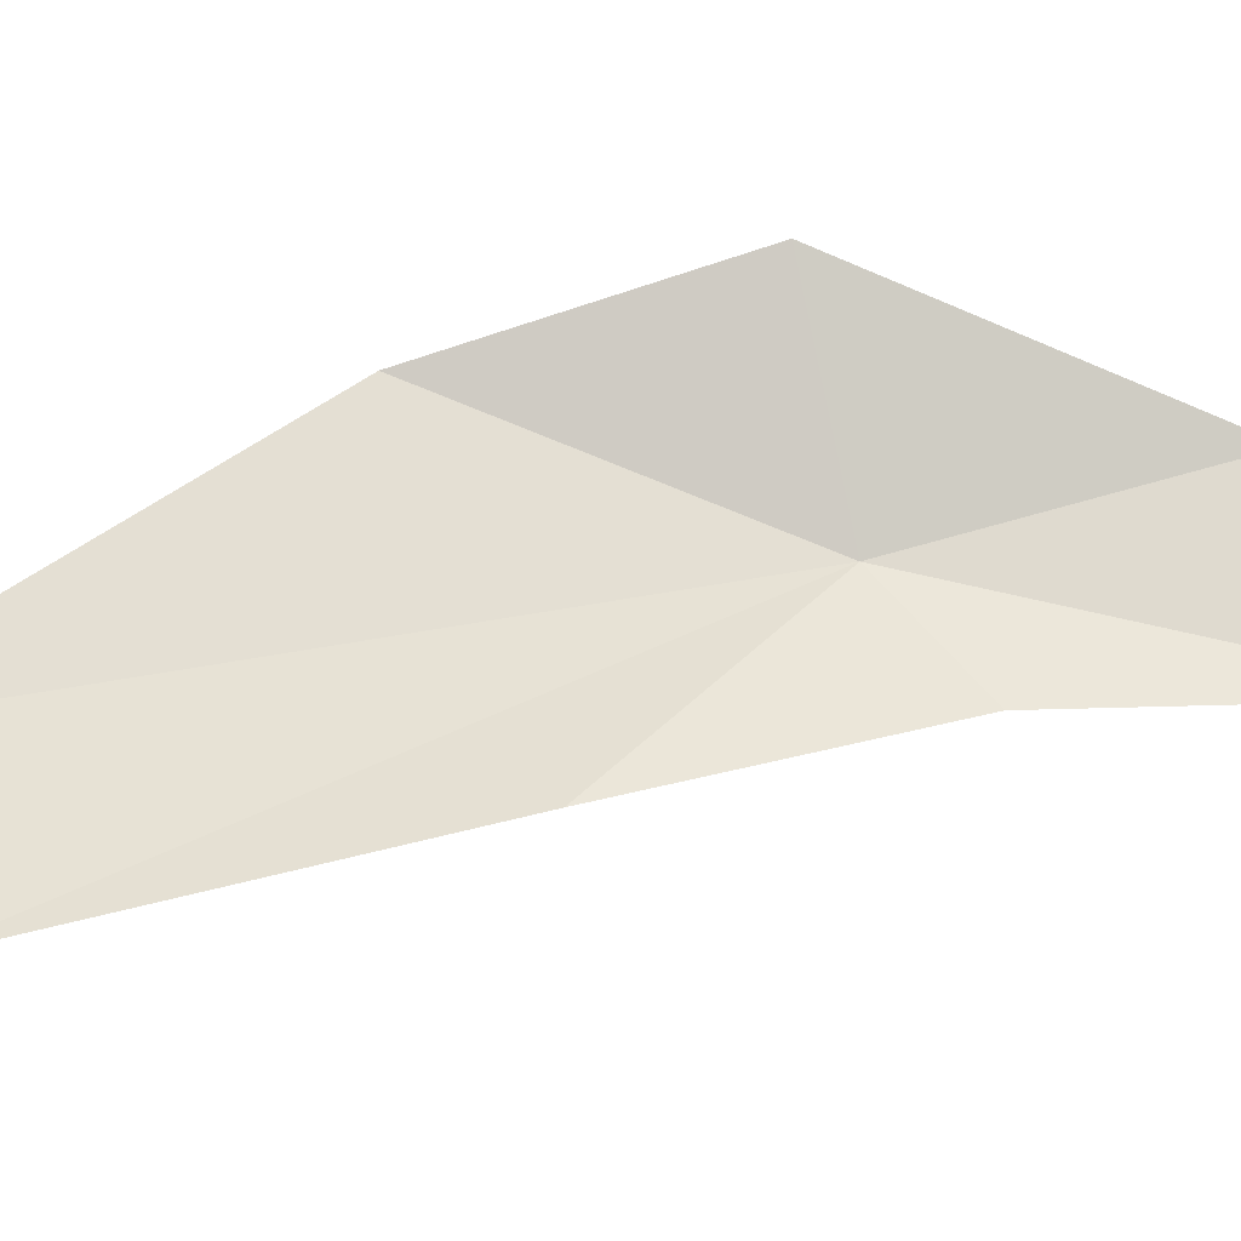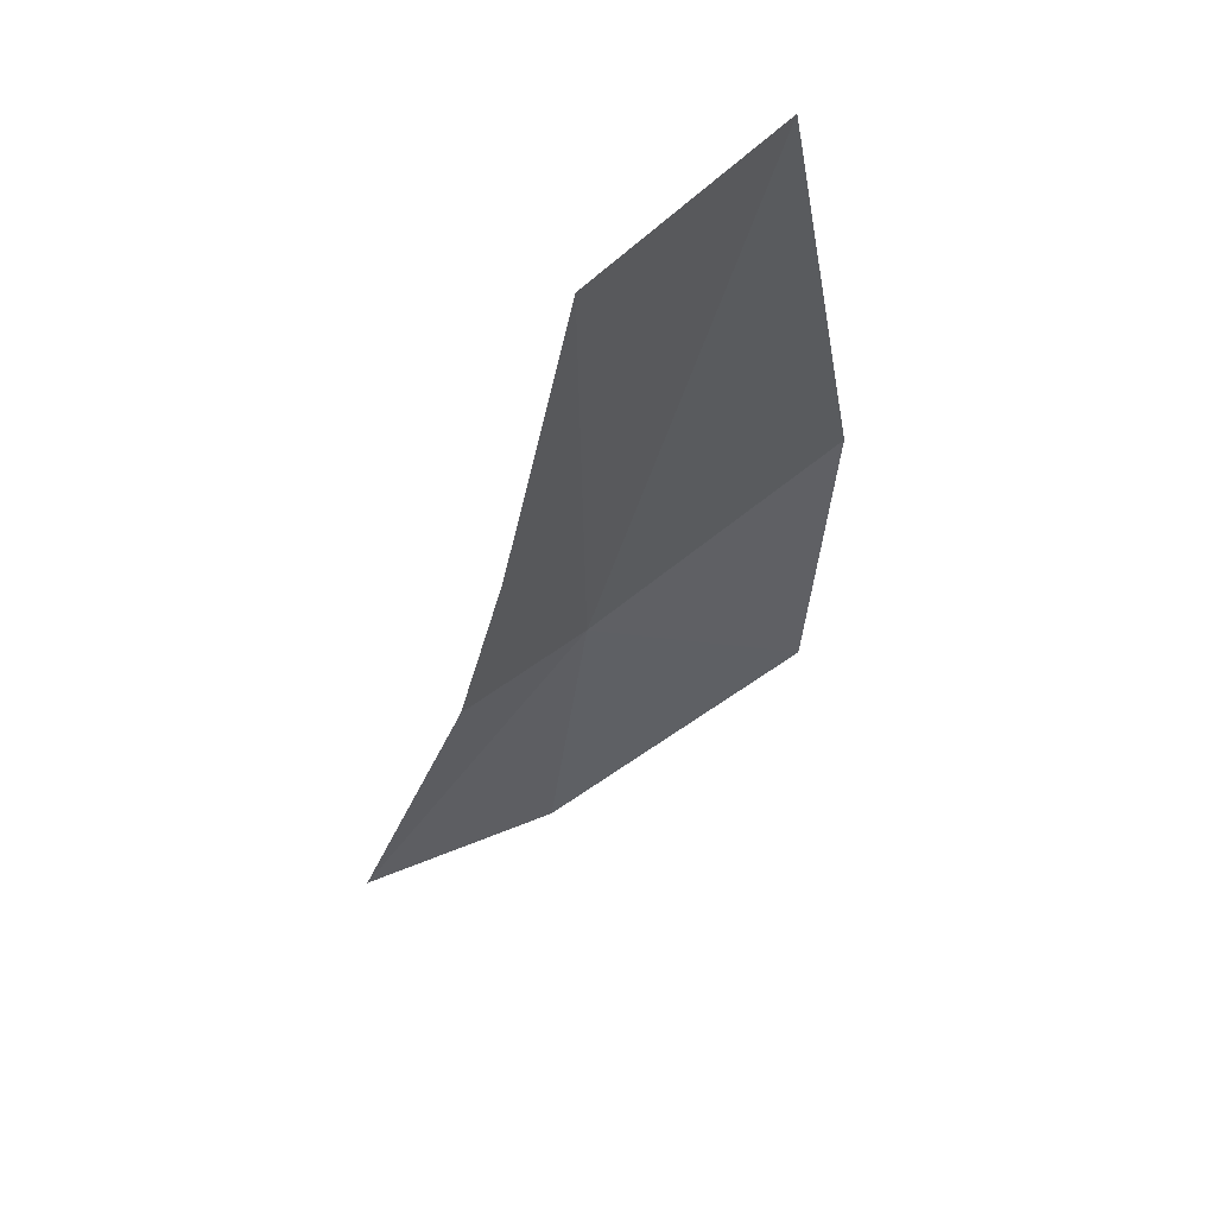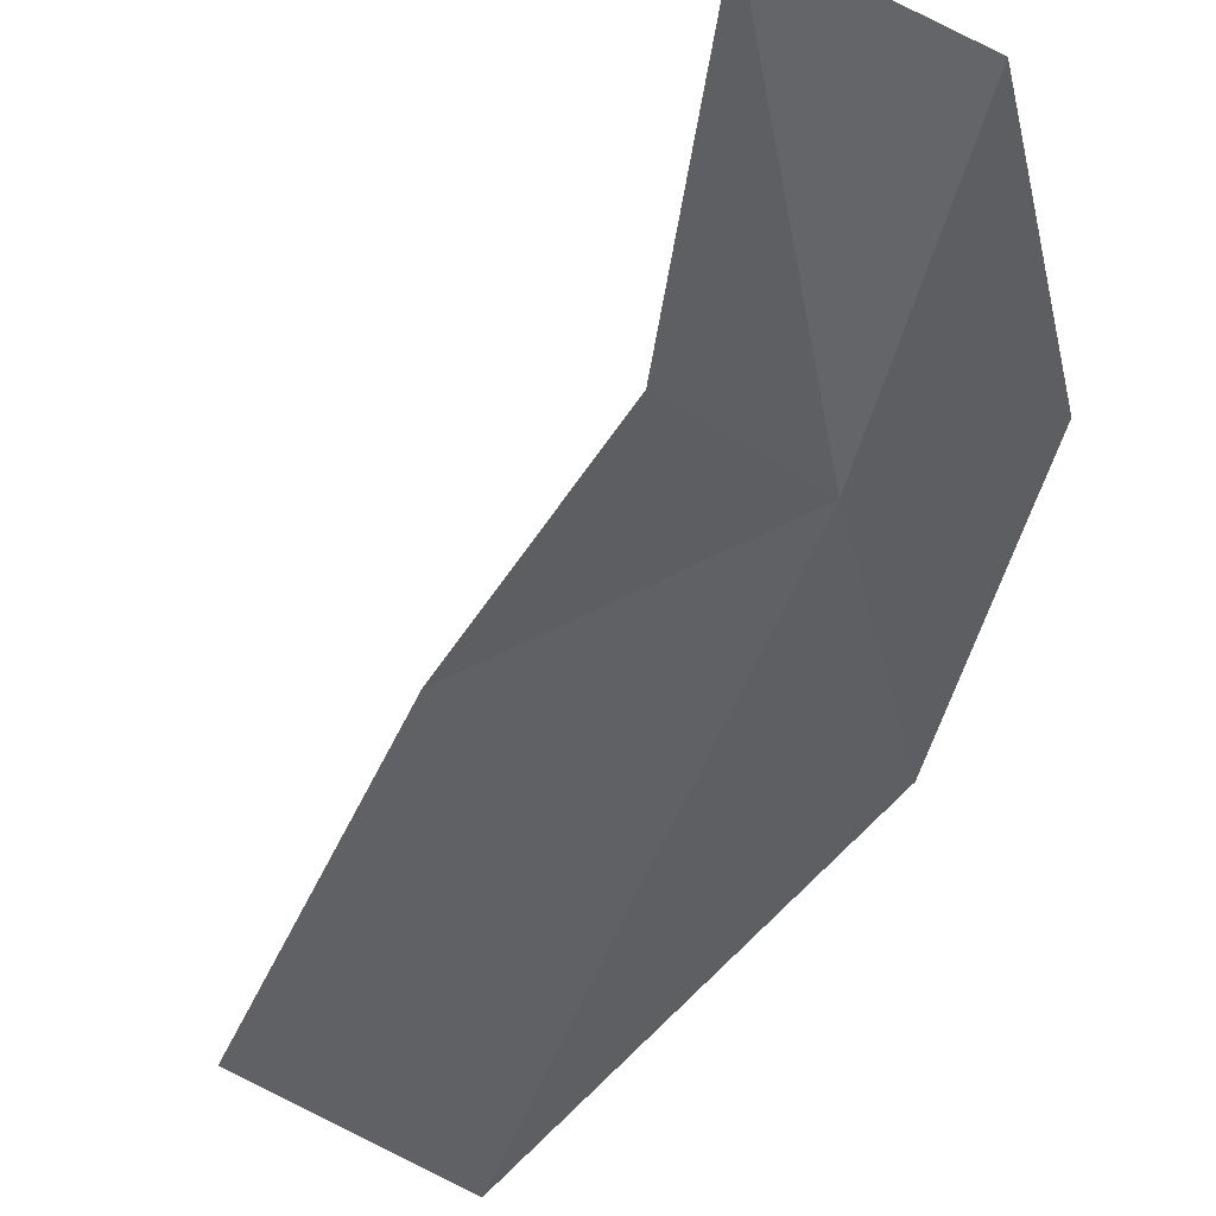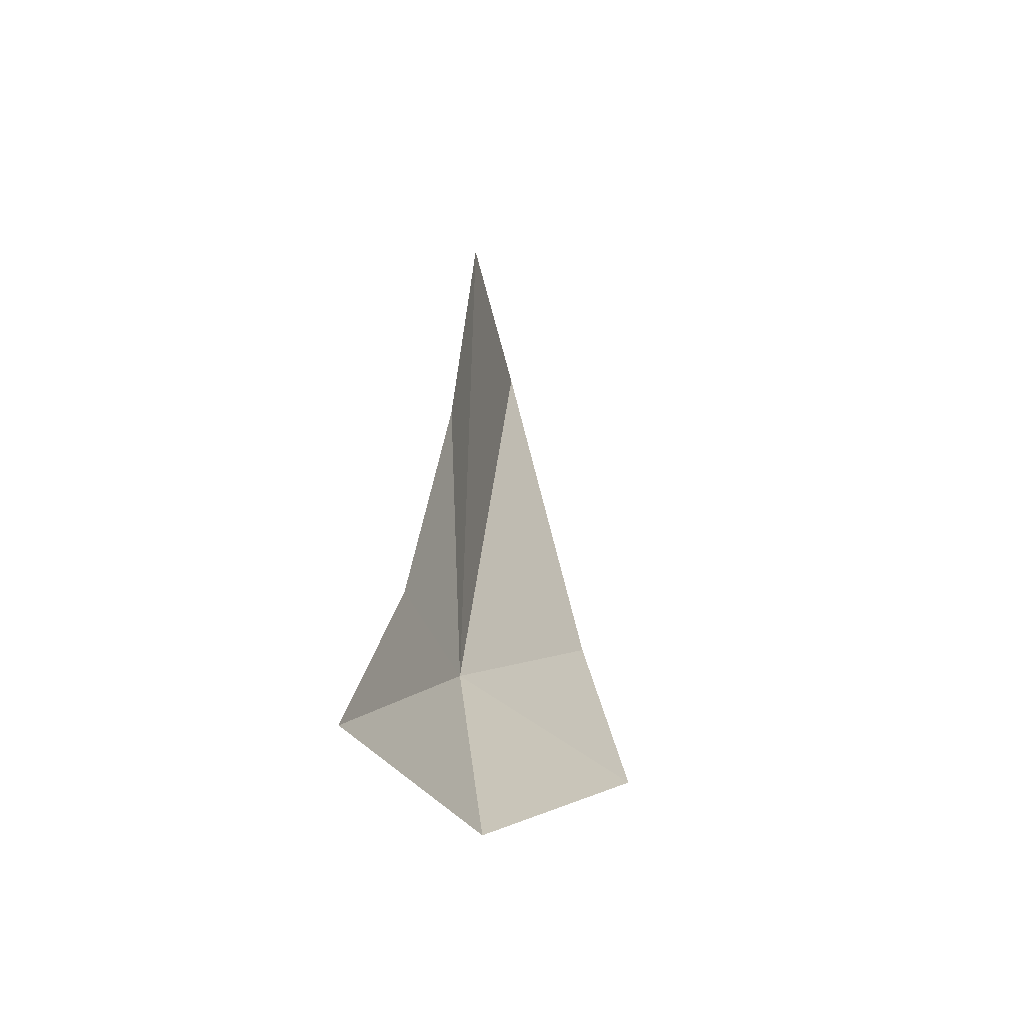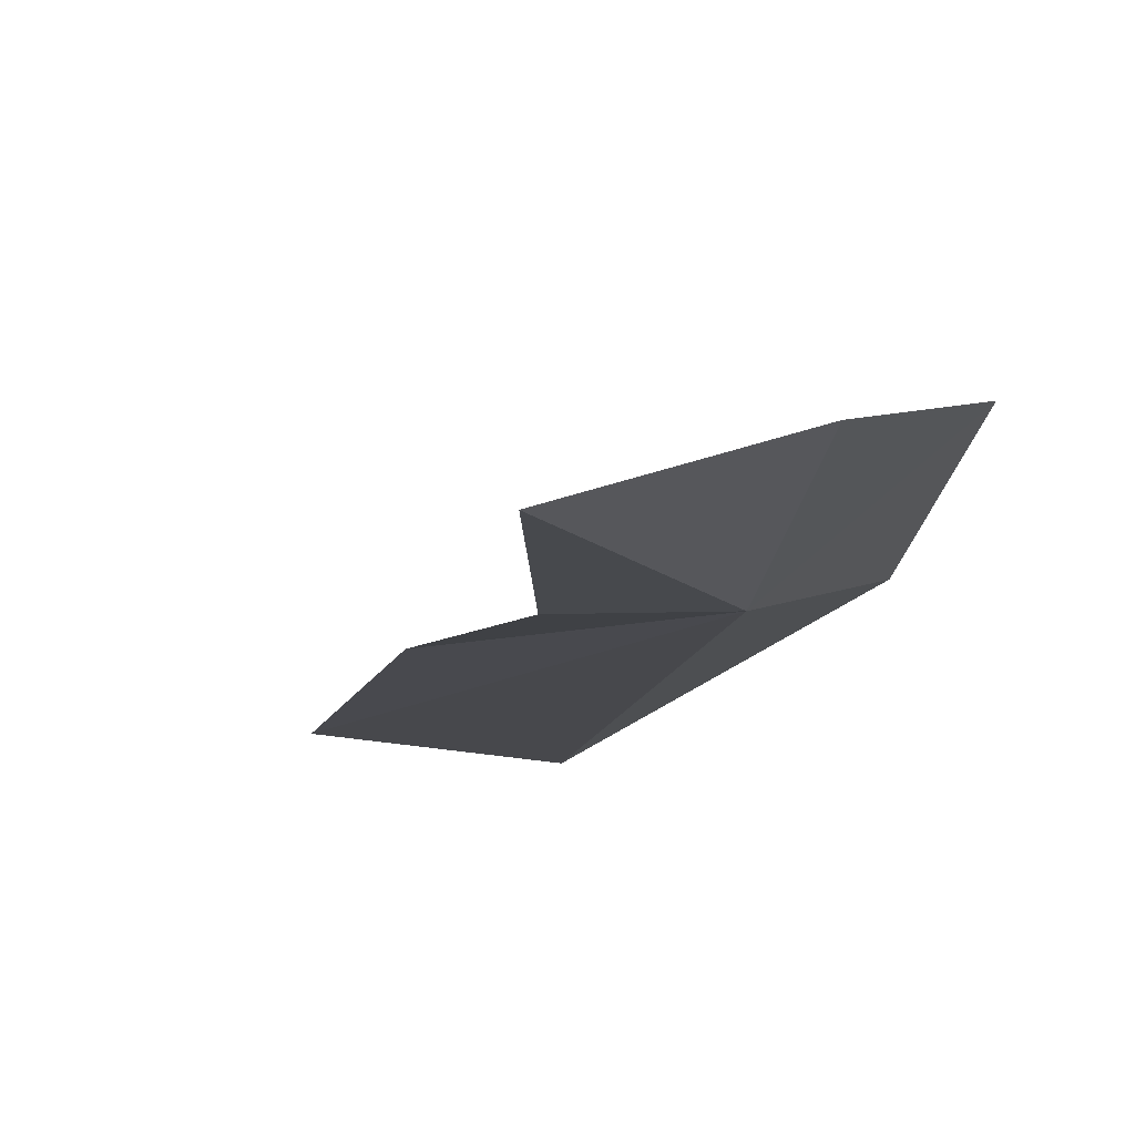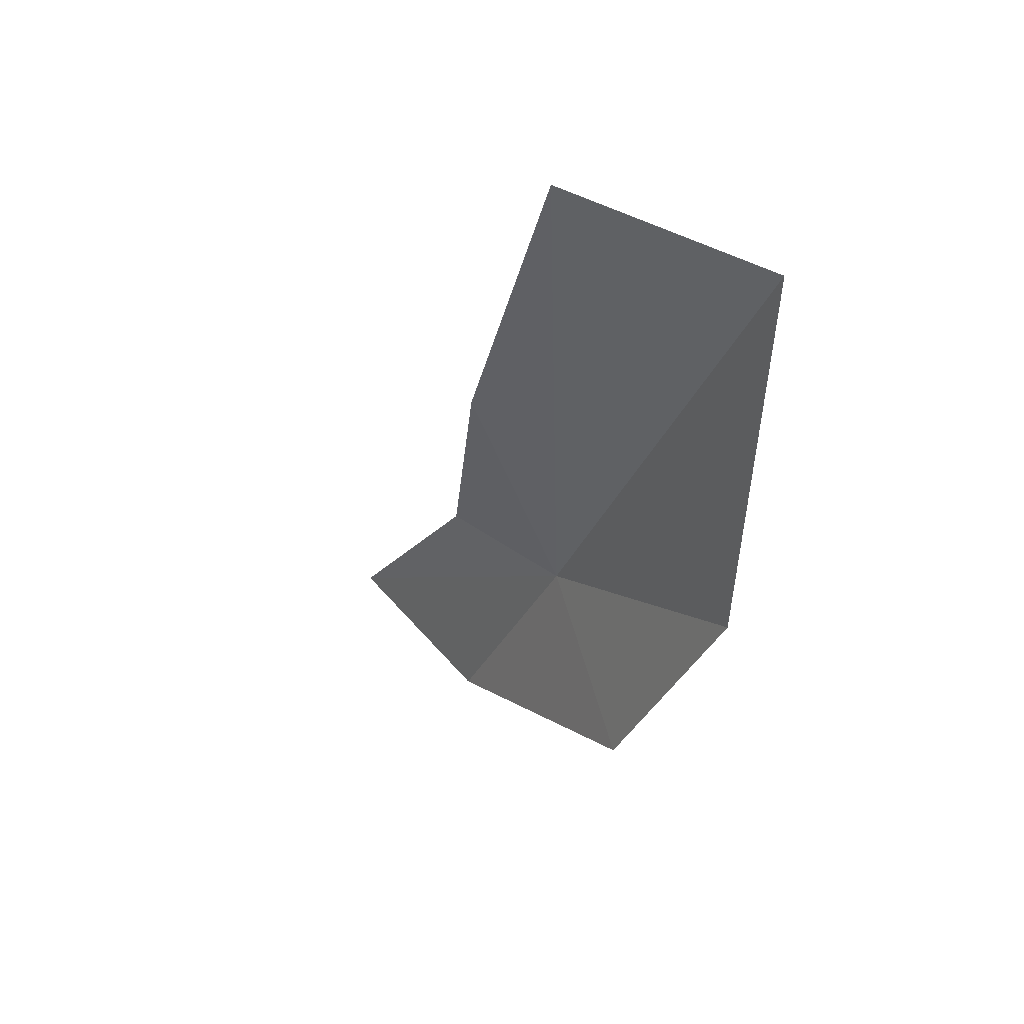
<metadata>
{"format":"obj","ext":"obj","renderer":"f3d","projection":"perspective","resolution":1024,"background":"white","views":[{"elev":42.8,"azim":59.0,"up":"+Y"},{"elev":66.4,"azim":139.6,"up":"+Z"},{"elev":-46.8,"azim":143.9,"up":"+Y"},{"elev":-44.0,"azim":103.6,"up":"+Z"},{"elev":-11.4,"azim":153.1,"up":"+Y"},{"elev":56.7,"azim":-148.9,"up":"+Z"}]}
</metadata>
<code>
v 54.45 67.03 38.53
v 56.04 66.85 38.41
v 57.58 66.81 35.52
v 55.56 67.16 41.54
v 51.84 67.89 40.86
v 52.18 67.05 45.71
v 52.76 68.54 38.05
v 54.6 67.15 45.66
v 55.47 67.57 35.66
f 1 3 2
f 1 2 4
f 1 6 5
f 1 5 7
f 1 8 6
f 1 4 8
f 1 7 9
f 1 9 3

</code>
